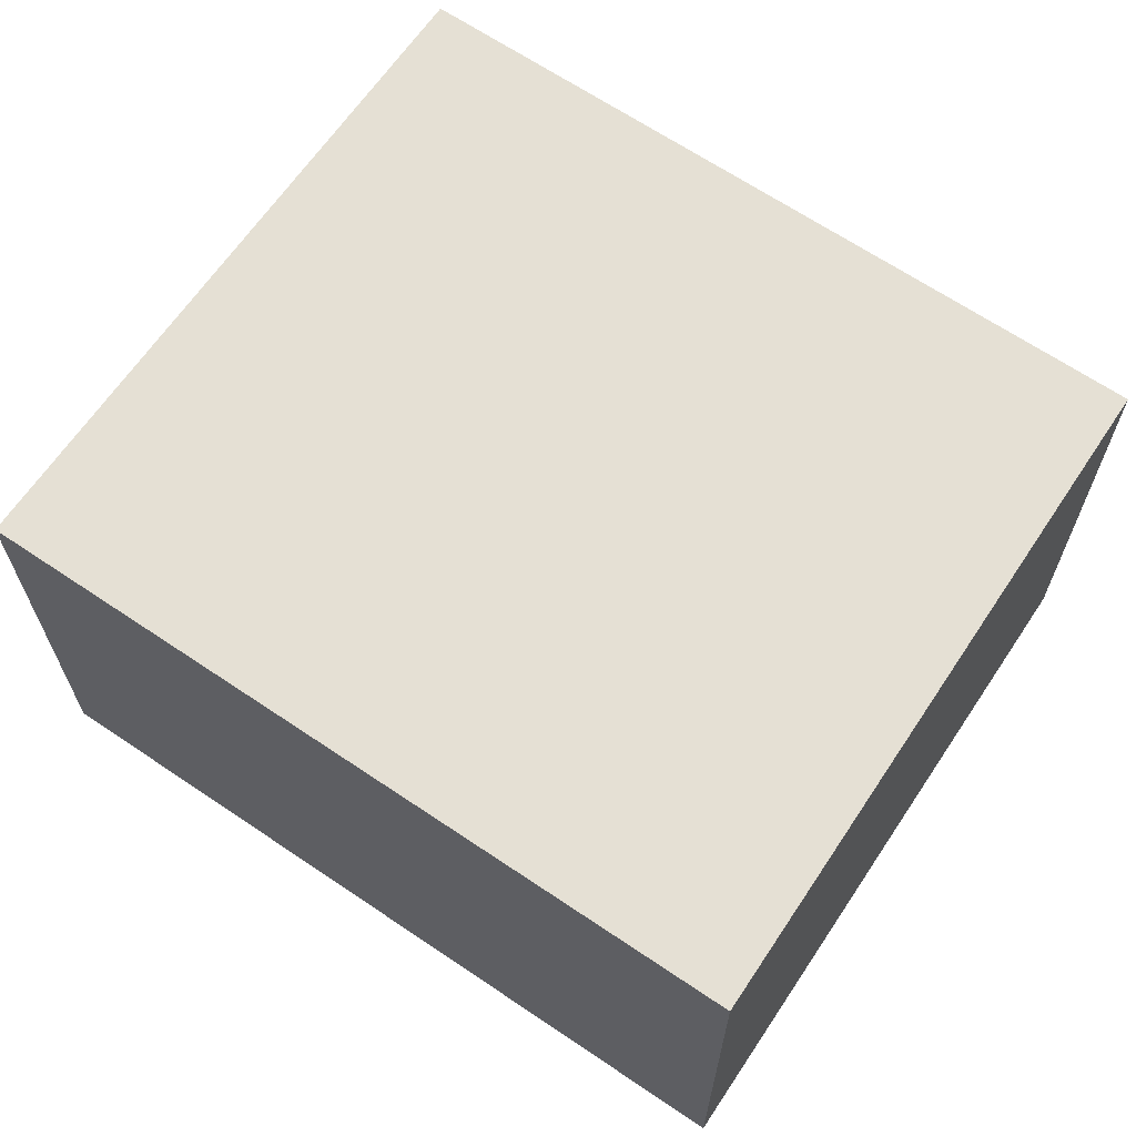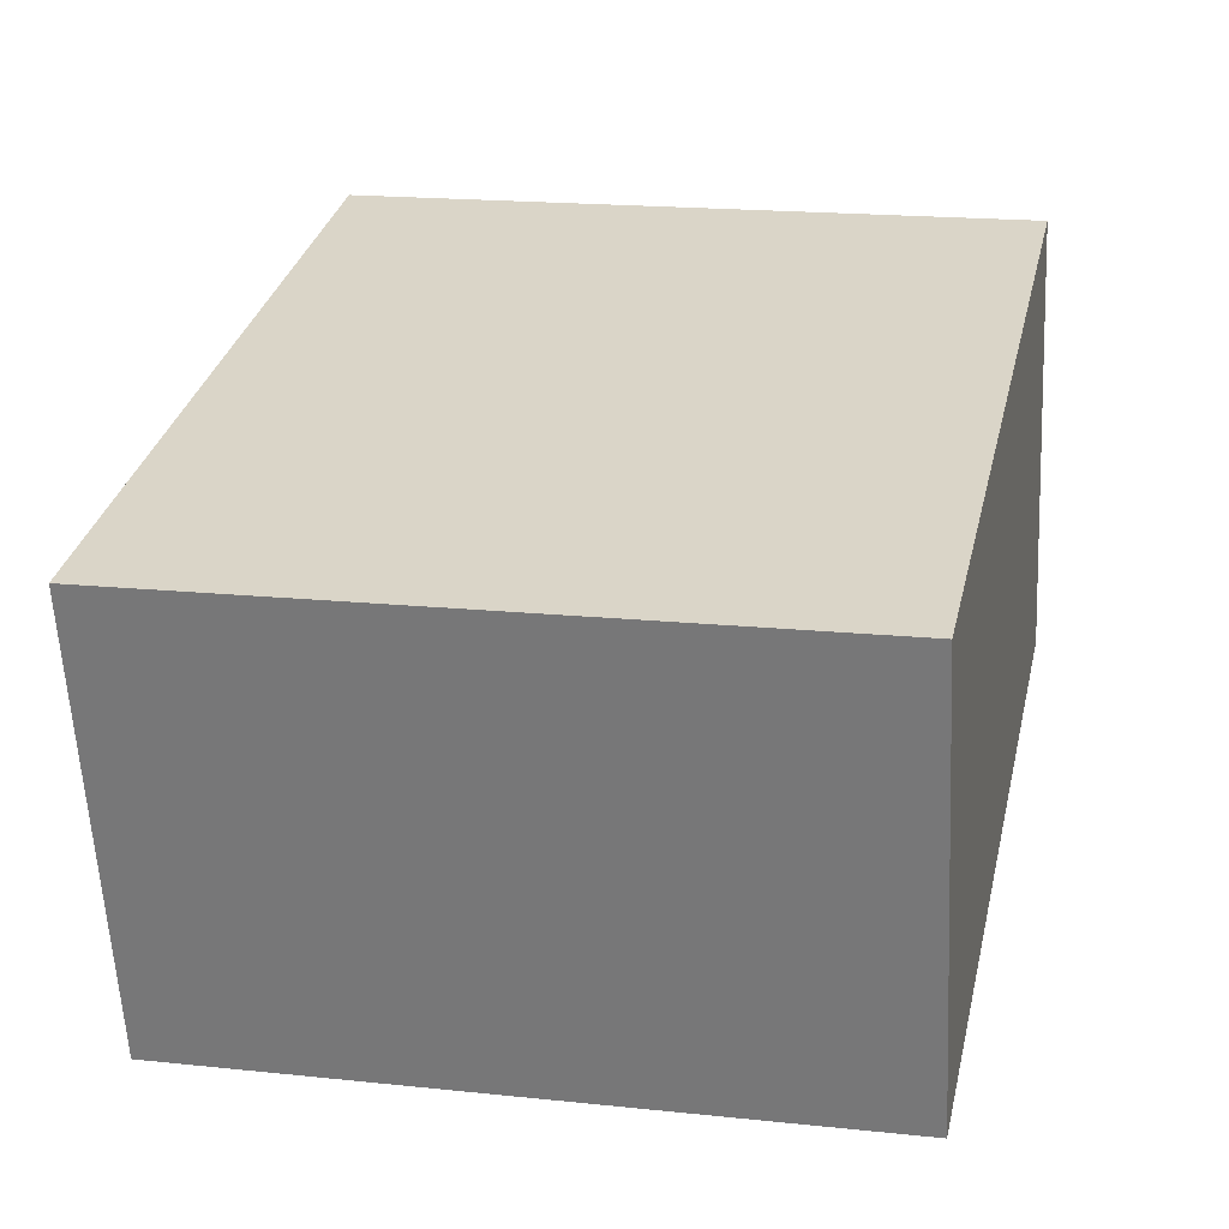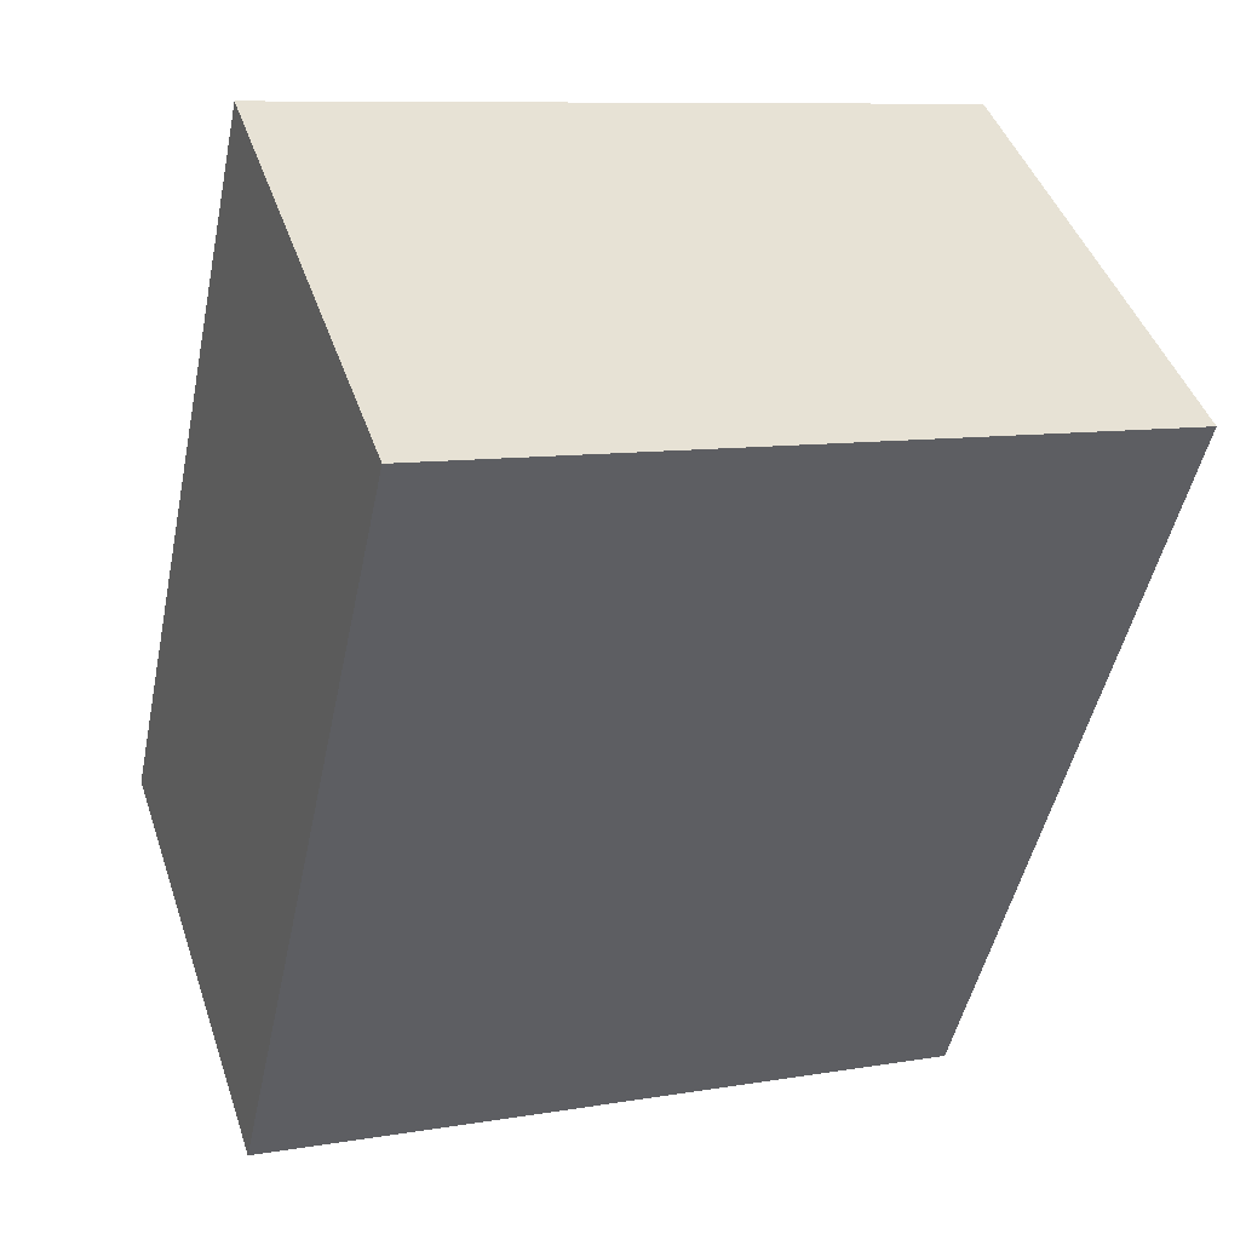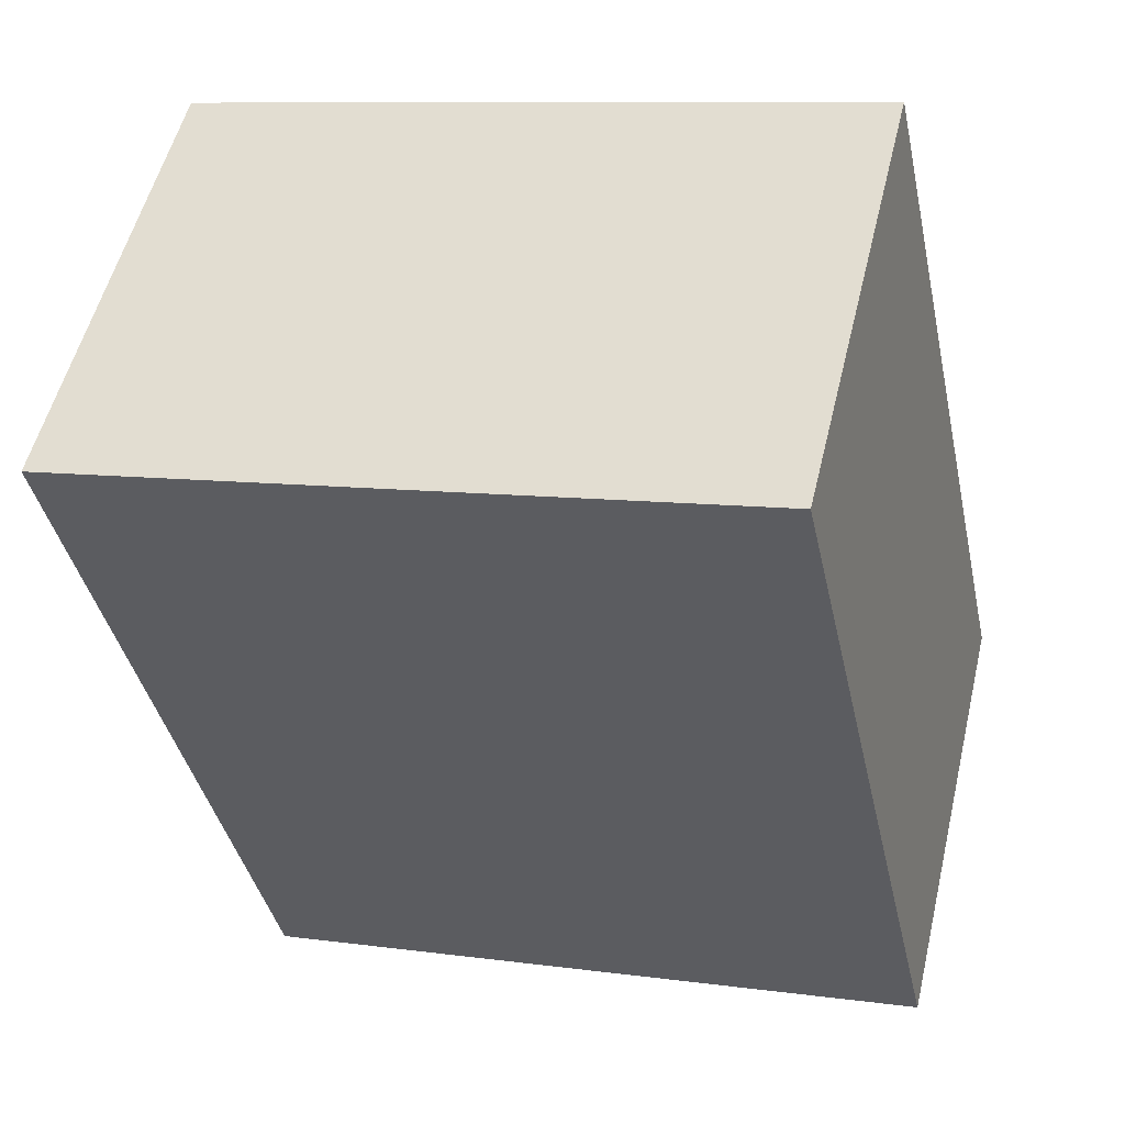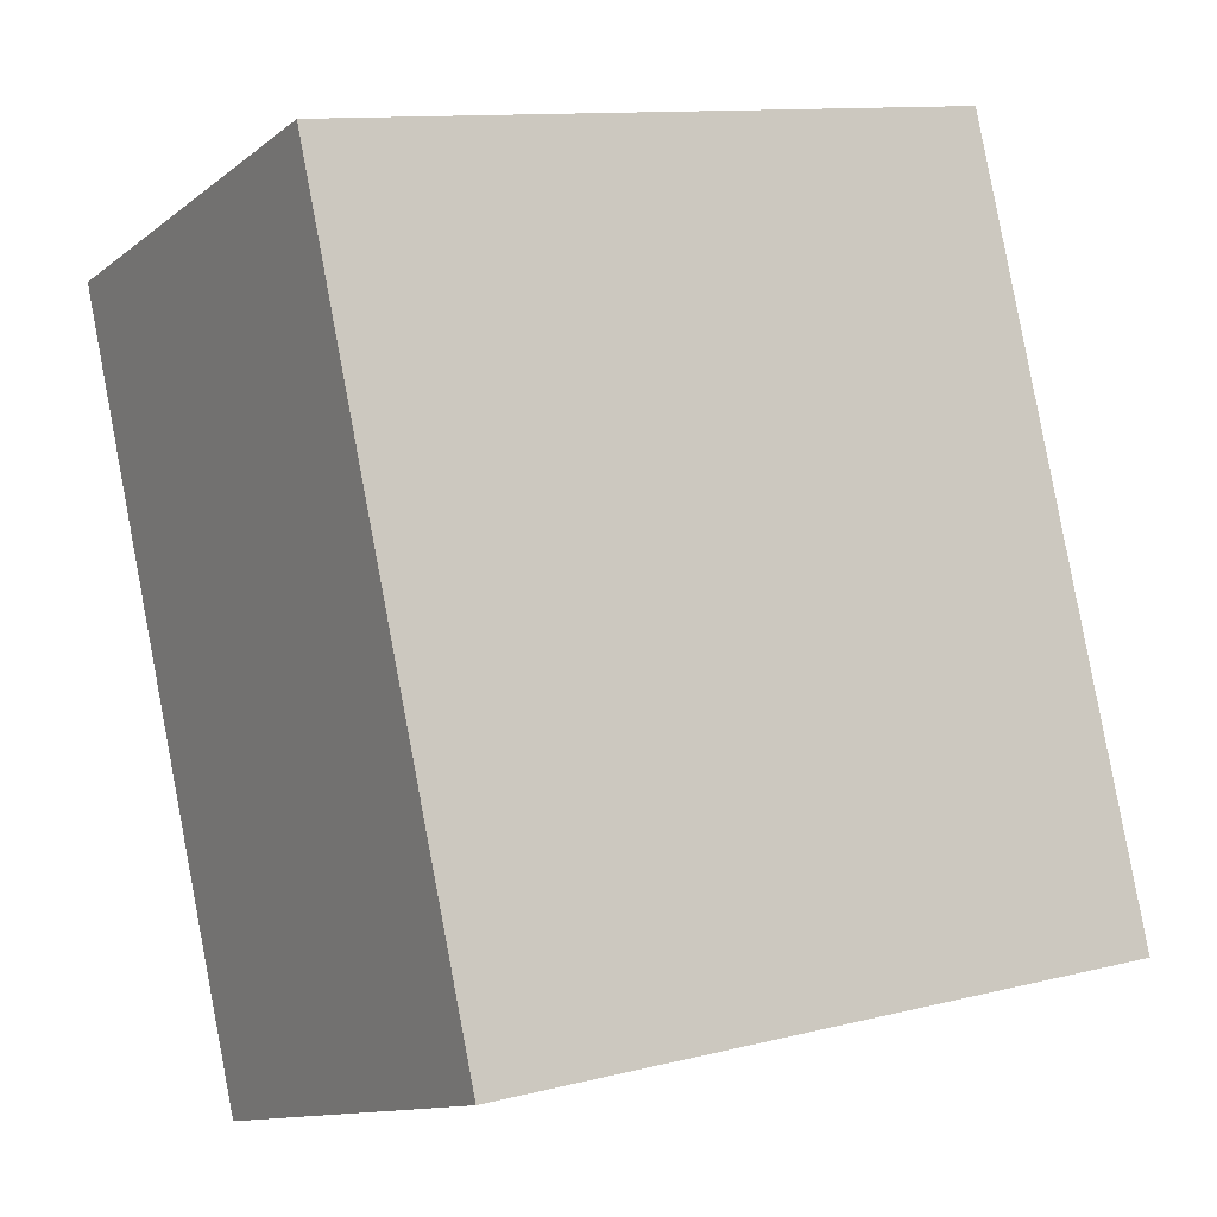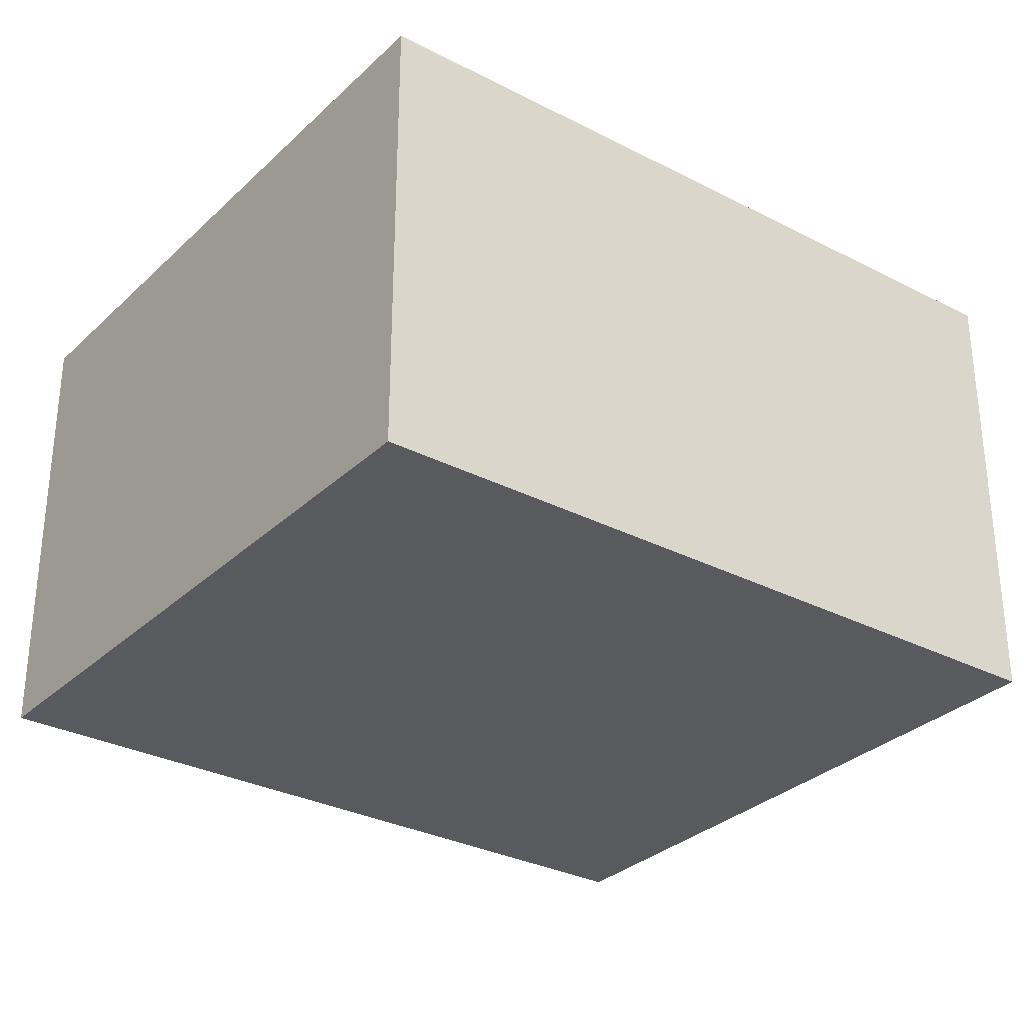
<metadata>
{"format":"obj","ext":"obj","renderer":"f3d","projection":"perspective","resolution":1024,"background":"white","views":[{"elev":65.9,"azim":111.8,"up":"+Y"},{"elev":-59.8,"azim":-177.1,"up":"+Z"},{"elev":45.0,"azim":161.7,"up":"+Z"},{"elev":53.6,"azim":13.4,"up":"+Z"},{"elev":-12.0,"azim":-30.6,"up":"+Z"},{"elev":-30.7,"azim":-139.0,"up":"+Y"}]}
</metadata>
<code>
v  0 2.151 1.317e-16
v  3.909 2.151 -2.869
v  0.777 2.151 -3.525
v  3.128 2.151 0.697
v  0.777 2.158e-16 -3.525
v  0 0 0
v  3.128 -4.268e-17 0.697
v  3.909 1.757e-16 -2.869
g defaultobject
f 1 2 3
f 2 1 4
f 5 1 3
f 1 5 6
f 6 4 1
f 4 6 7
f 7 2 4
f 2 7 8
f 8 3 2
f 3 8 5
f 5 7 6
f 7 5 8

</code>
